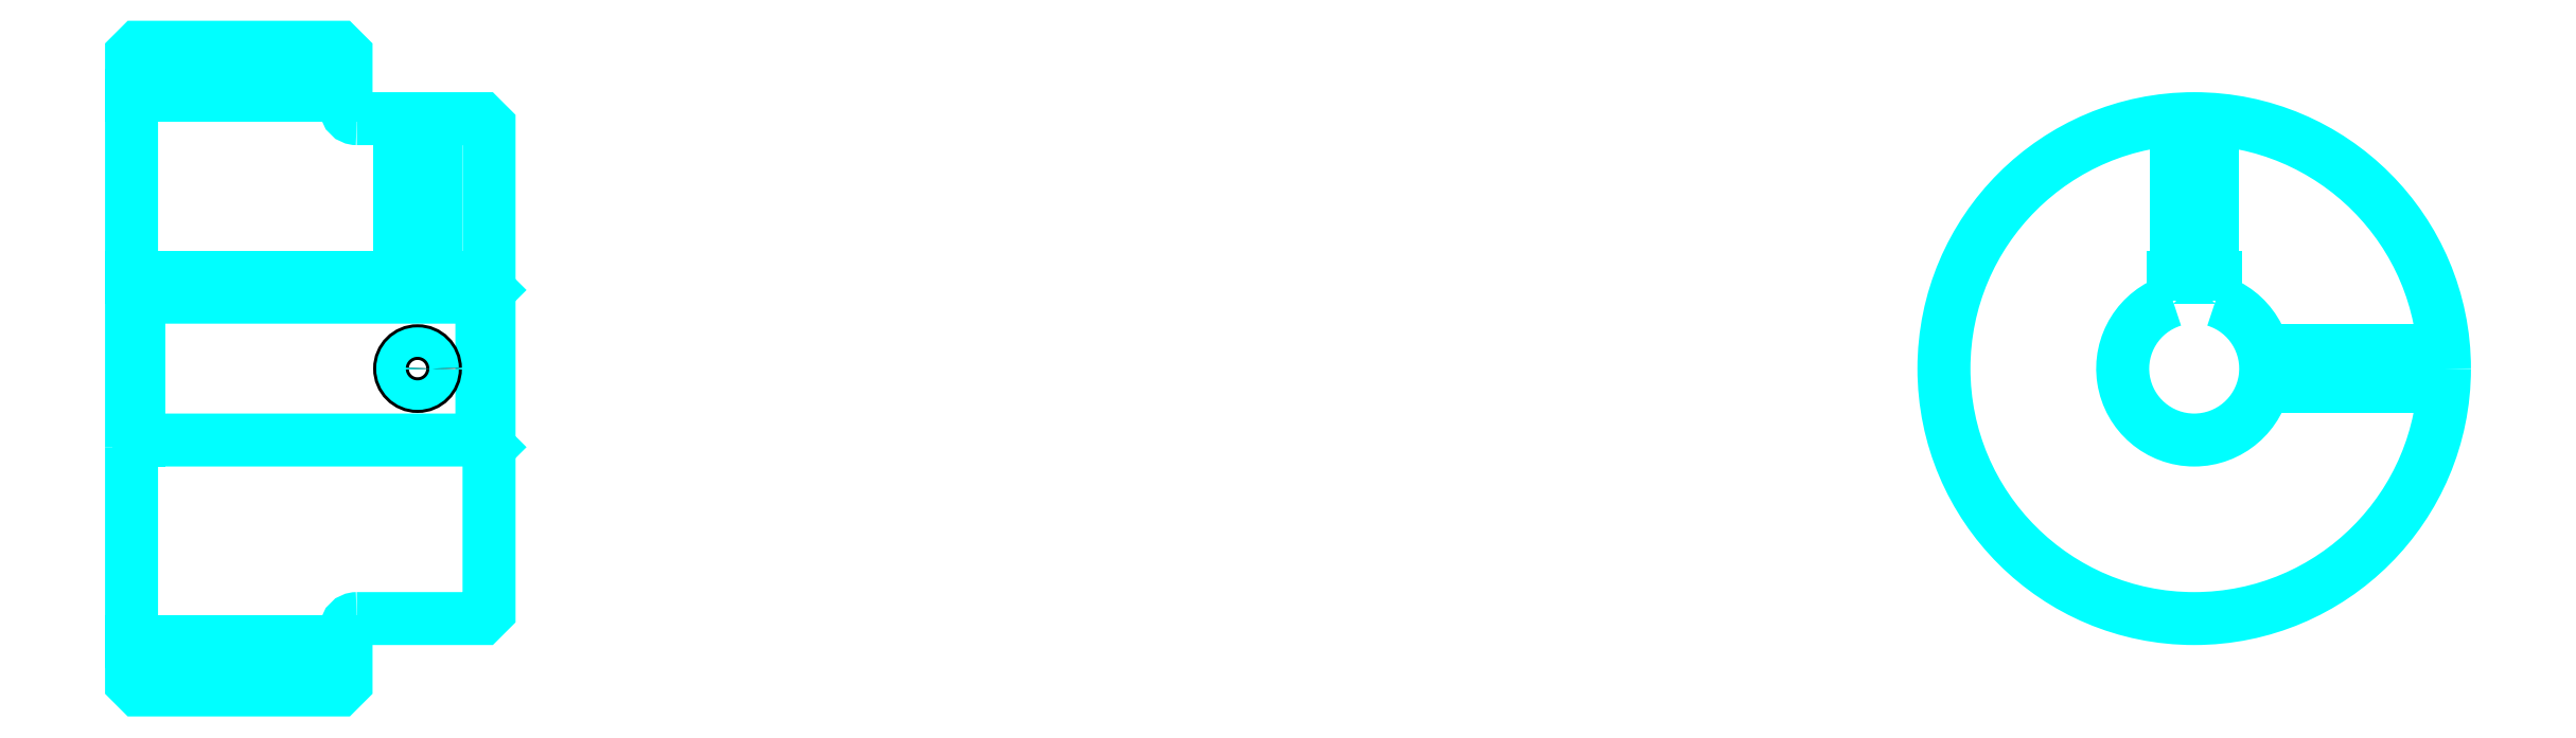
<metadata>
{"format":"dxf","ext":"dxf","renderer":"ezdxf+matplotlib","layout":"modelspace","background":"white","min_lineweight":24,"dpi":150}
</metadata>
<code>
0
SECTION
2
ENTITIES
0
LINE
8
0
10
211.3
20
250.9
30
0
11
241.3
21
250.9
31
0
0
LINE
8
0
10
211.3
20
174.4
30
0
11
241.3
21
174.4
31
0
0
LINE
8
0
10
260.3
20
202.6
30
0
11
261.3
21
201.6
31
0
0
LINE
8
0
10
260.3
20
222.6
30
0
11
261.3
21
223.6
31
0
0
LINE
8
0
10
212.3
20
222.6
30
0
11
212.3
21
202.6
31
0
0
POLYLINE
8
0
66
1
10
0
20
0
30
0
70
2
0
VERTEX
8
0
10
211.3
20
201.6
30
0
70
0
0
VERTEX
8
0
10
212.3
20
202.6
30
0
70
0
0
VERTEX
8
0
10
260.3
20
202.6
30
0
70
0
0
VERTEX
8
0
10
260.3
20
222.6
30
0
70
0
0
VERTEX
8
0
10
212.3
20
222.6
30
0
70
0
0
VERTEX
8
0
10
211.3
20
223.6
30
0
70
0
0
SEQEND
8
0
0
ARC
8
0
10
242.8
20
249.1
30
0
40
1.5
50
180
51
270
0
ARC
8
0
10
242.8
20
176.1
30
0
40
1.5
50
90
51
180
0
ARC
8
0
10
499.8
20
212.6
30
0
40
10
50
107.5
51
72.54
0
POLYLINE
8
0
66
1
10
0
20
0
30
0
70
2
0
VERTEX
8
0
10
502.8
20
222.1
30
0
70
0
0
VERTEX
8
0
10
502.8
20
225.4
30
0
70
0
0
VERTEX
8
0
10
496.8
20
225.4
30
0
70
0
0
VERTEX
8
0
10
496.8
20
222.1
30
0
70
0
0
SEQEND
8
0
0
LINE
8
0
10
211.3
20
225.4
30
0
11
261.3
21
225.4
31
0
0
POLYLINE
8
0
66
1
10
0
20
0
30
0
70
2
0
VERTEX
8
0
10
253.8
20
247.6
30
0
70
0
0
VERTEX
8
0
10
253.8
20
225.4
30
0
70
0
0
SEQEND
8
0
0
POLYLINE
8
0
66
1
10
0
20
0
30
0
70
2
0
VERTEX
8
0
10
248.8
20
247.6
30
0
70
0
0
VERTEX
8
0
10
248.8
20
225.4
30
0
70
0
0
SEQEND
8
0
0
POLYLINE
8
0
66
1
10
0
20
0
30
0
70
2
0
VERTEX
8
0
10
253.4
20
247.6
30
0
70
0
0
VERTEX
8
0
10
253.4
20
225.4
30
0
70
0
0
SEQEND
8
0
0
POLYLINE
8
0
66
1
10
0
20
0
30
0
70
2
0
VERTEX
8
0
10
249.2
20
247.6
30
0
70
0
0
VERTEX
8
0
10
249.2
20
225.4
30
0
70
0
0
SEQEND
8
0
0
POLYLINE
8
0
66
1
10
0
20
0
30
0
70
2
0
VERTEX
8
0
10
497.3
20
225.4
30
0
70
0
0
VERTEX
8
0
10
497.3
20
247.5
30
0
70
0
0
SEQEND
8
0
0
POLYLINE
8
0
66
1
10
0
20
0
30
0
70
2
0
VERTEX
8
0
10
502.3
20
225.4
30
0
70
0
0
VERTEX
8
0
10
502.3
20
247.5
30
0
70
0
0
SEQEND
8
0
0
POLYLINE
8
0
66
1
10
0
20
0
30
0
70
2
0
VERTEX
8
0
10
497.7
20
225.4
30
0
70
0
0
VERTEX
8
0
10
497.7
20
247.5
30
0
70
0
0
SEQEND
8
0
0
POLYLINE
8
0
66
1
10
0
20
0
30
0
70
2
0
VERTEX
8
0
10
501.8
20
225.4
30
0
70
0
0
VERTEX
8
0
10
501.8
20
247.5
30
0
70
0
0
SEQEND
8
0
0
CIRCLE
8
0
10
251.3
20
212.6
30
0
40
2.5
0
CIRCLE
8
0
10
251.3
20
212.6
30
0
40
2.065
0
POLYLINE
8
0
66
1
10
0
20
0
30
0
70
2
0
VERTEX
8
0
10
509.5
20
215.1
30
0
70
0
0
VERTEX
8
0
10
534.7
20
215.1
30
0
70
0
0
SEQEND
8
0
0
POLYLINE
8
0
66
1
10
0
20
0
30
0
70
2
0
VERTEX
8
0
10
509.5
20
210.1
30
0
70
0
0
VERTEX
8
0
10
534.7
20
210.1
30
0
70
0
0
SEQEND
8
0
0
POLYLINE
8
0
66
1
10
0
20
0
30
0
70
2
0
VERTEX
8
0
10
509.6
20
214.7
30
0
70
0
0
VERTEX
8
0
10
534.7
20
214.7
30
0
70
0
0
SEQEND
8
0
0
POLYLINE
8
0
66
1
10
0
20
0
30
0
70
2
0
VERTEX
8
0
10
509.6
20
210.5
30
0
70
0
0
VERTEX
8
0
10
534.7
20
210.5
30
0
70
0
0
SEQEND
8
0
0
POLYLINE
8
0
66
1
10
0
20
0
30
0
70
2
0
VERTEX
8
0
10
211.3
20
201.6
30
0
70
0
0
VERTEX
8
0
10
211.3
20
168.6
30
0
70
0
0
VERTEX
8
0
10
212.3
20
167.6
30
0
70
0
0
VERTEX
8
0
10
240.3
20
167.6
30
0
70
0
0
VERTEX
8
0
10
241.3
20
168.6
30
0
70
0
0
VERTEX
8
0
10
241.3
20
176.1
30
0
70
0
0
SEQEND
8
0
0
POLYLINE
8
0
66
1
10
0
20
0
30
0
70
2
0
VERTEX
8
0
10
242.8
20
177.6
30
0
70
0
0
VERTEX
8
0
10
260.3
20
177.6
30
0
70
0
0
VERTEX
8
0
10
261.3
20
178.6
30
0
70
0
0
VERTEX
8
0
10
261.3
20
246.6
30
0
70
0
0
VERTEX
8
0
10
260.3
20
247.6
30
0
70
0
0
VERTEX
8
0
10
242.8
20
247.6
30
0
70
0
0
SEQEND
8
0
0
POLYLINE
8
0
66
1
10
0
20
0
30
0
70
2
0
VERTEX
8
0
10
241.3
20
249.1
30
0
70
0
0
VERTEX
8
0
10
241.3
20
256.6
30
0
70
0
0
VERTEX
8
0
10
240.3
20
257.6
30
0
70
0
0
VERTEX
8
0
10
212.3
20
257.6
30
0
70
0
0
VERTEX
8
0
10
211.3
20
256.6
30
0
70
0
0
VERTEX
8
0
10
211.3
20
201.6
30
0
70
0
0
SEQEND
8
0
0
CIRCLE
8
0
10
499.8
20
212.6
30
0
40
35
0
ENDSEC
0
EOF

</code>
